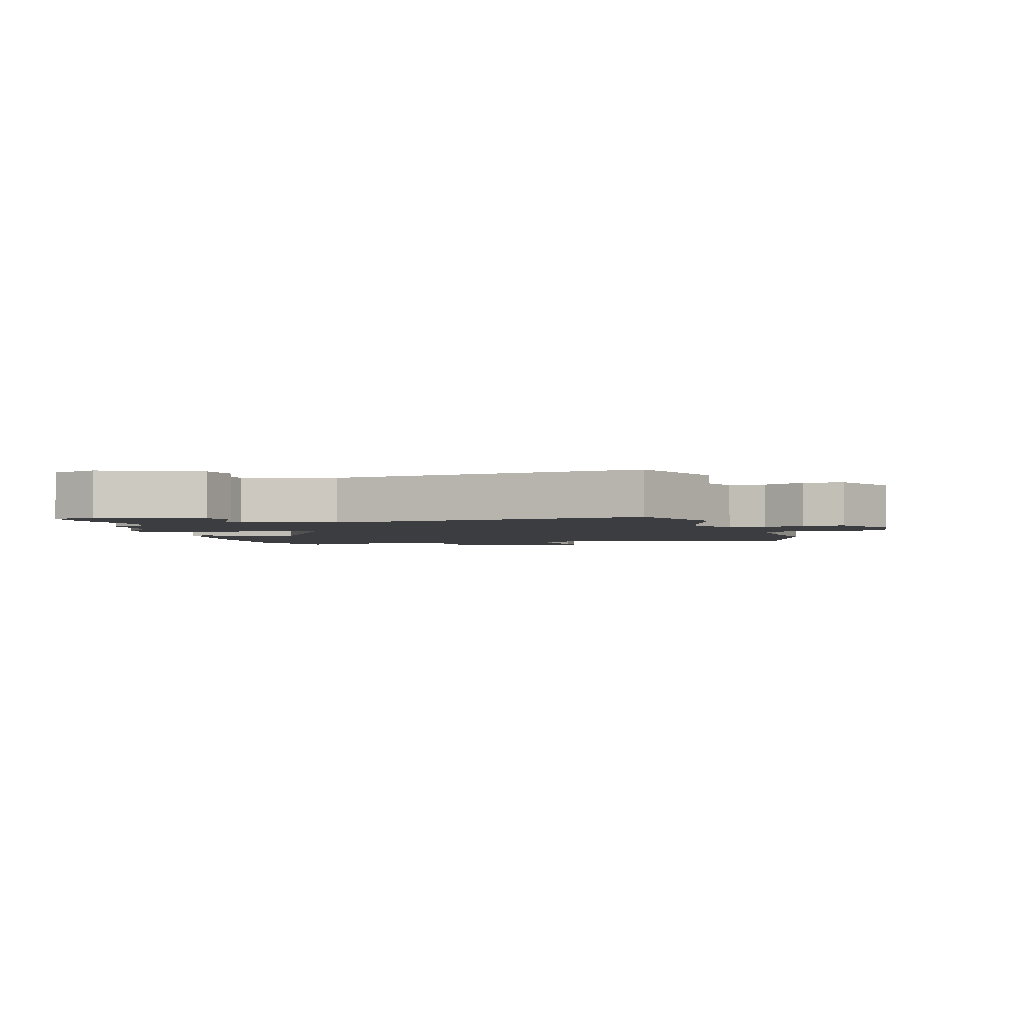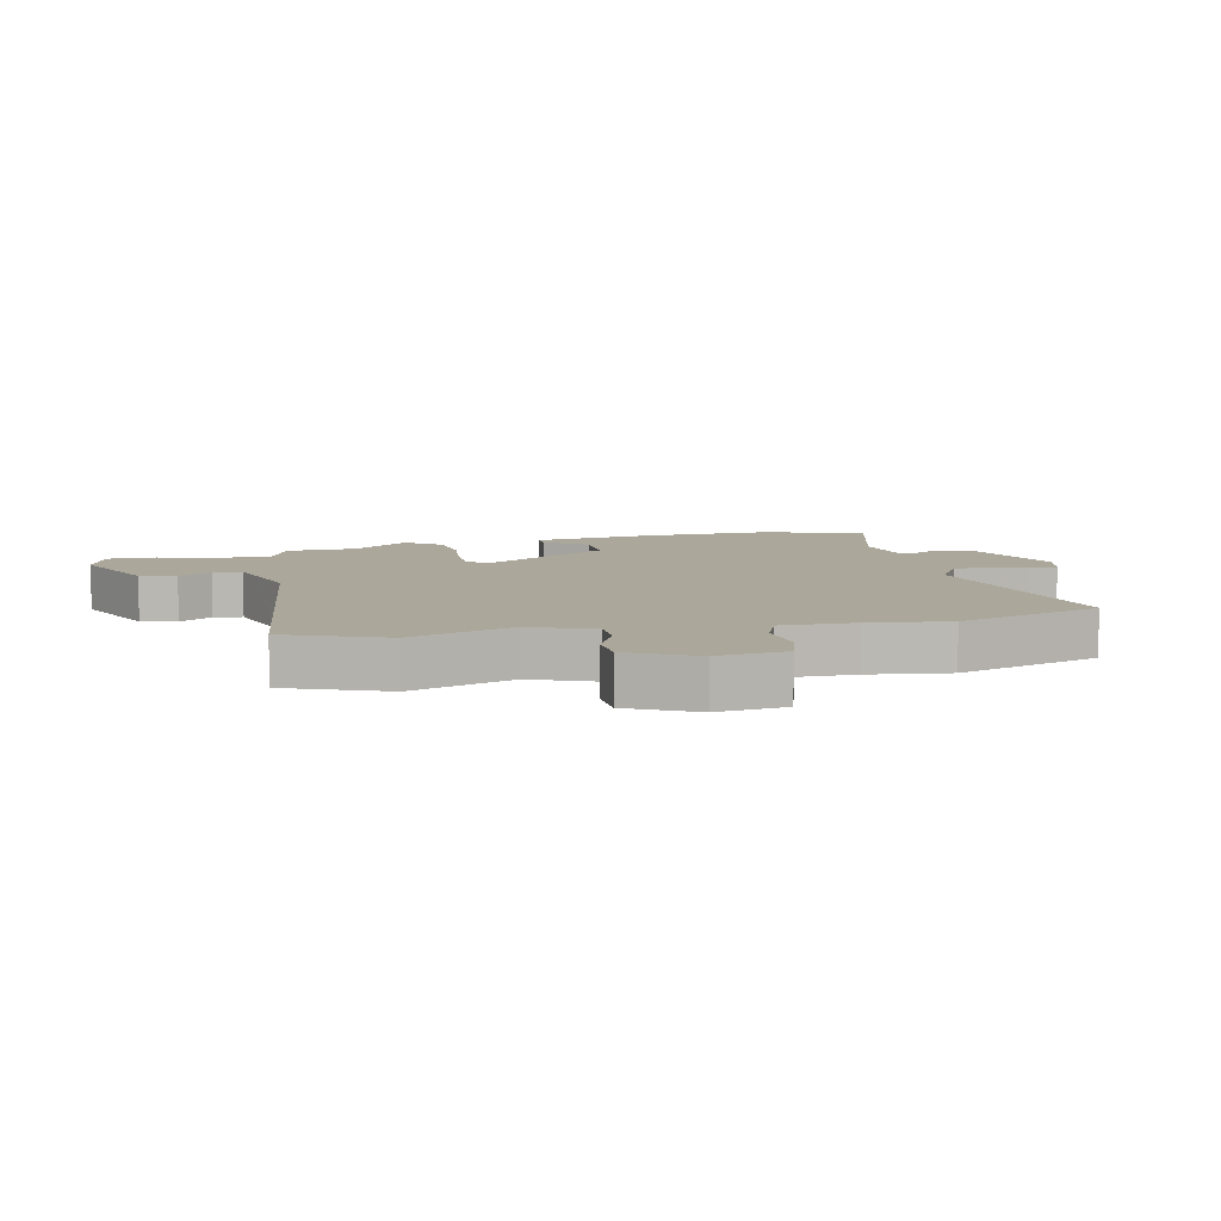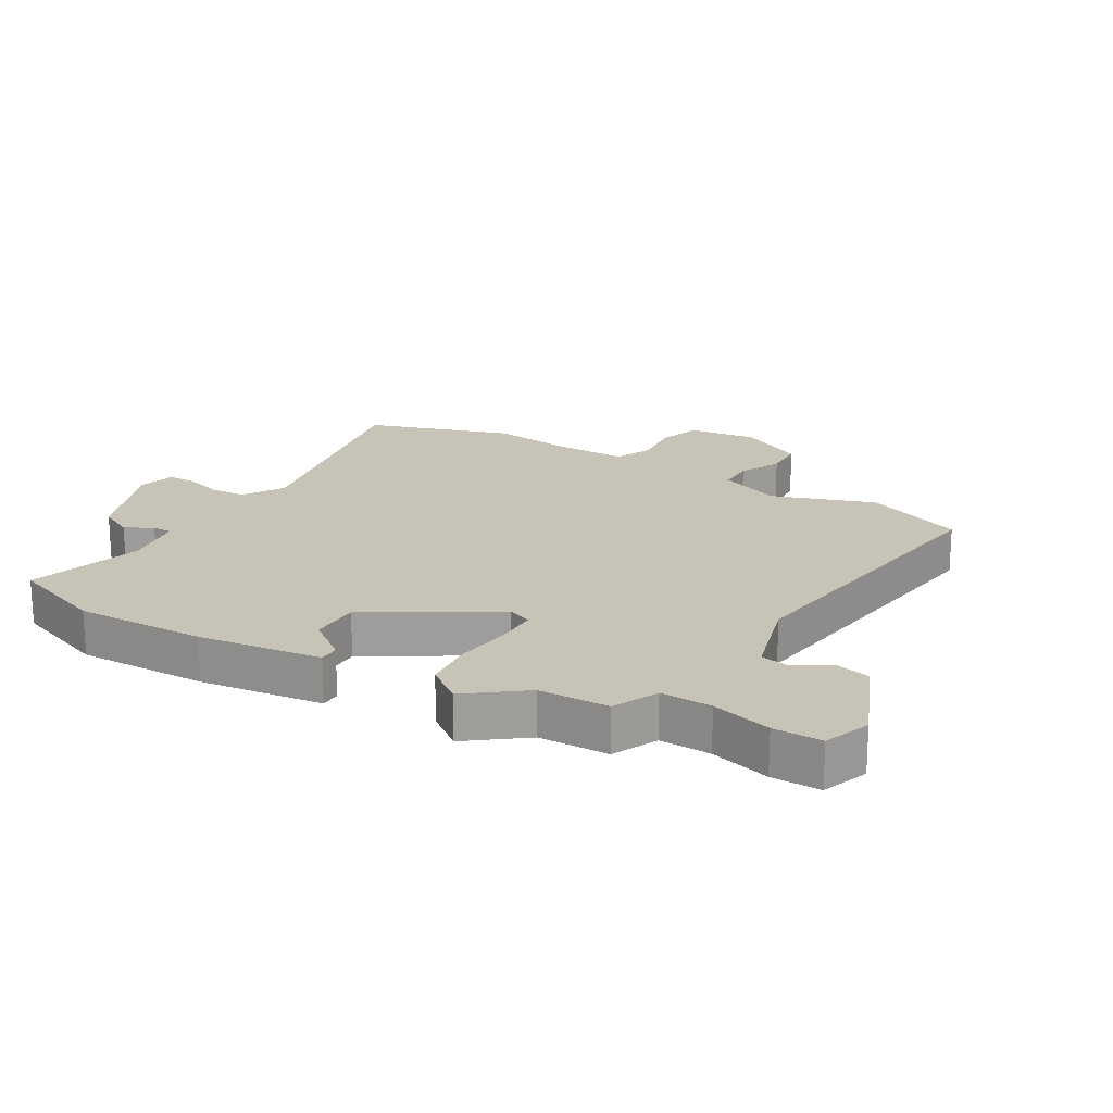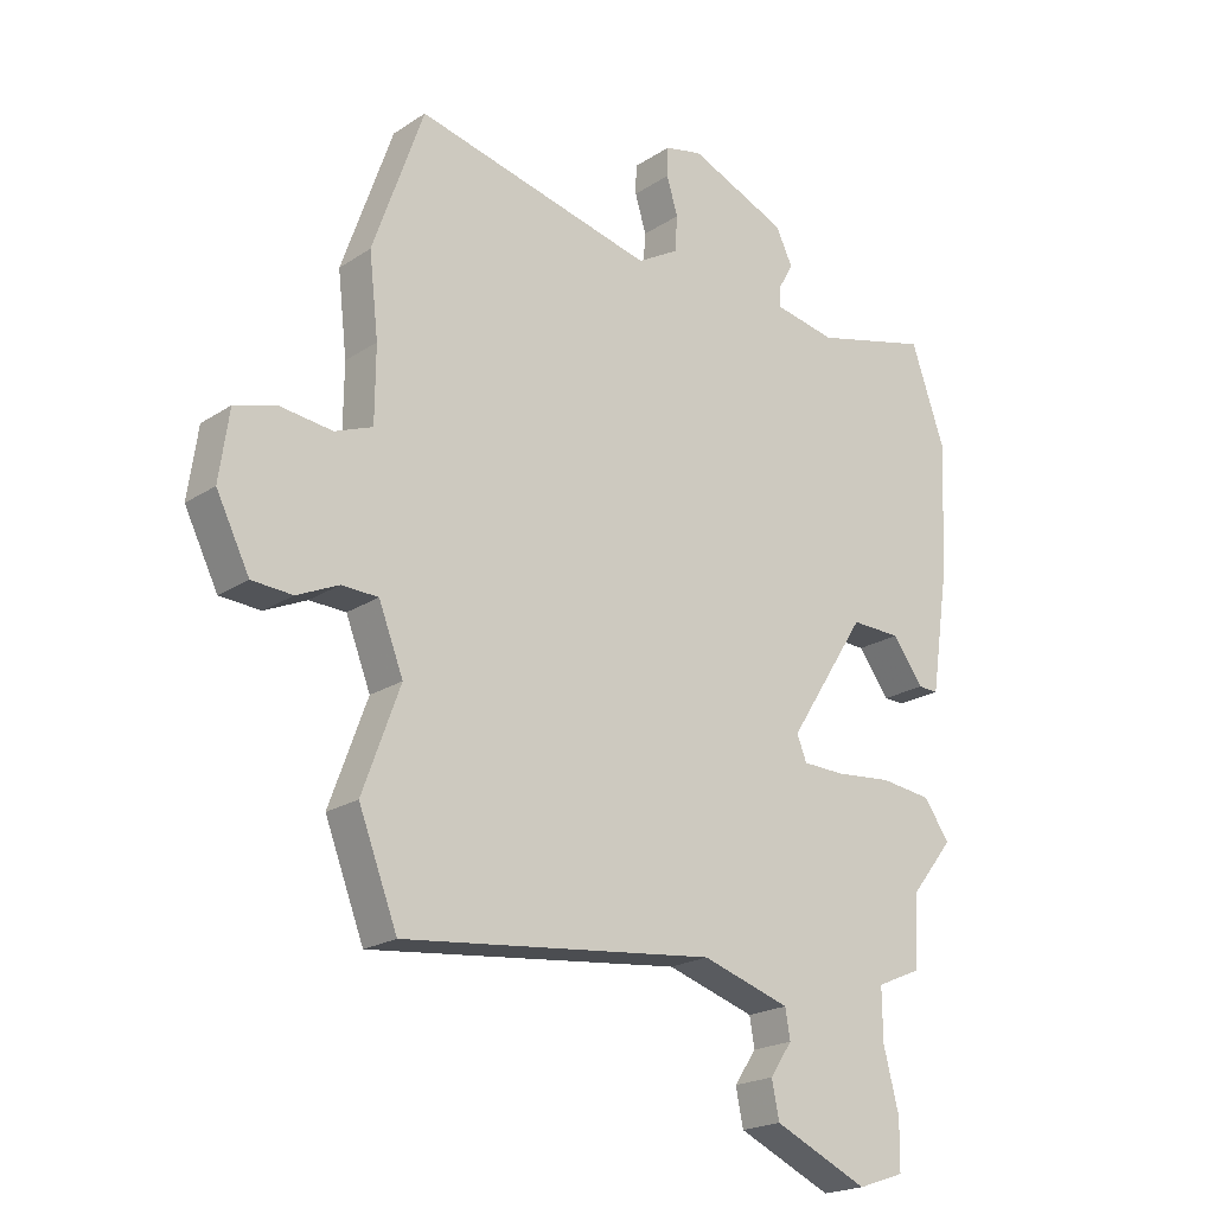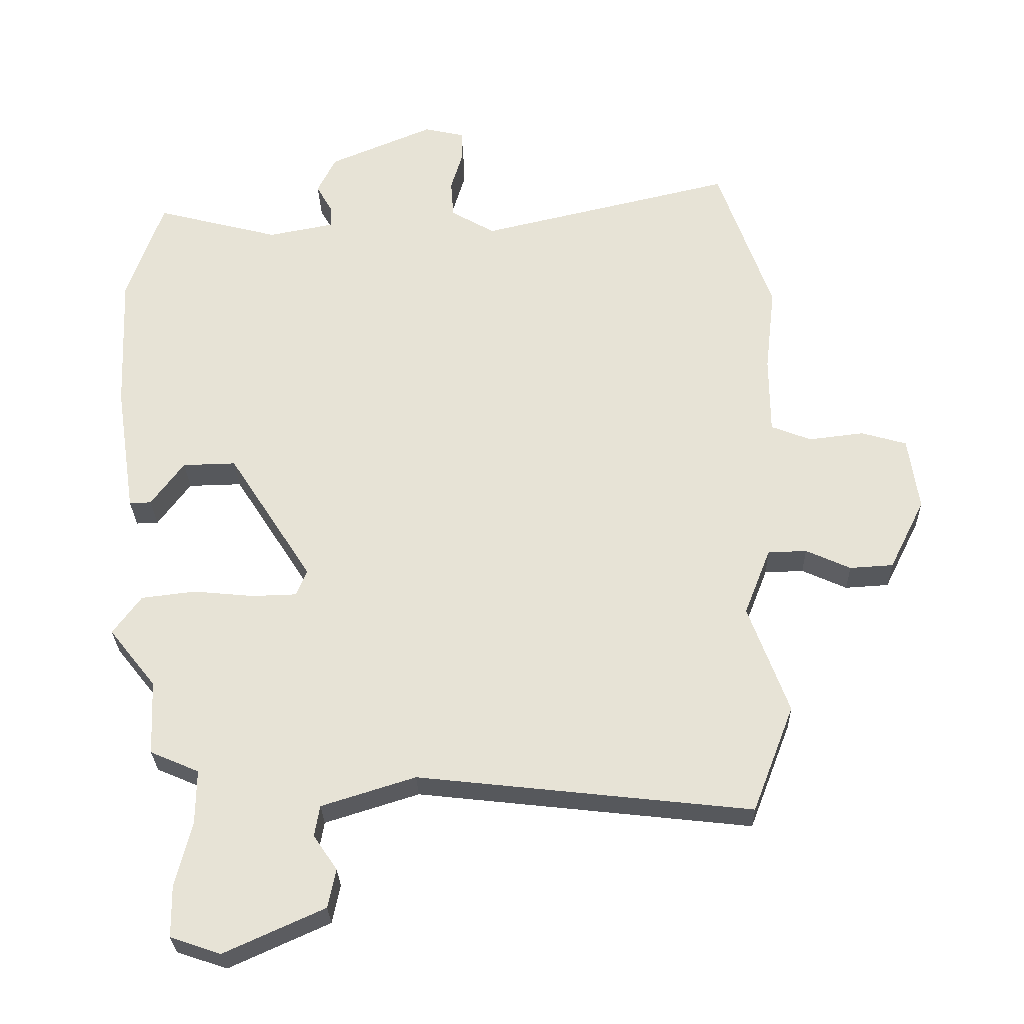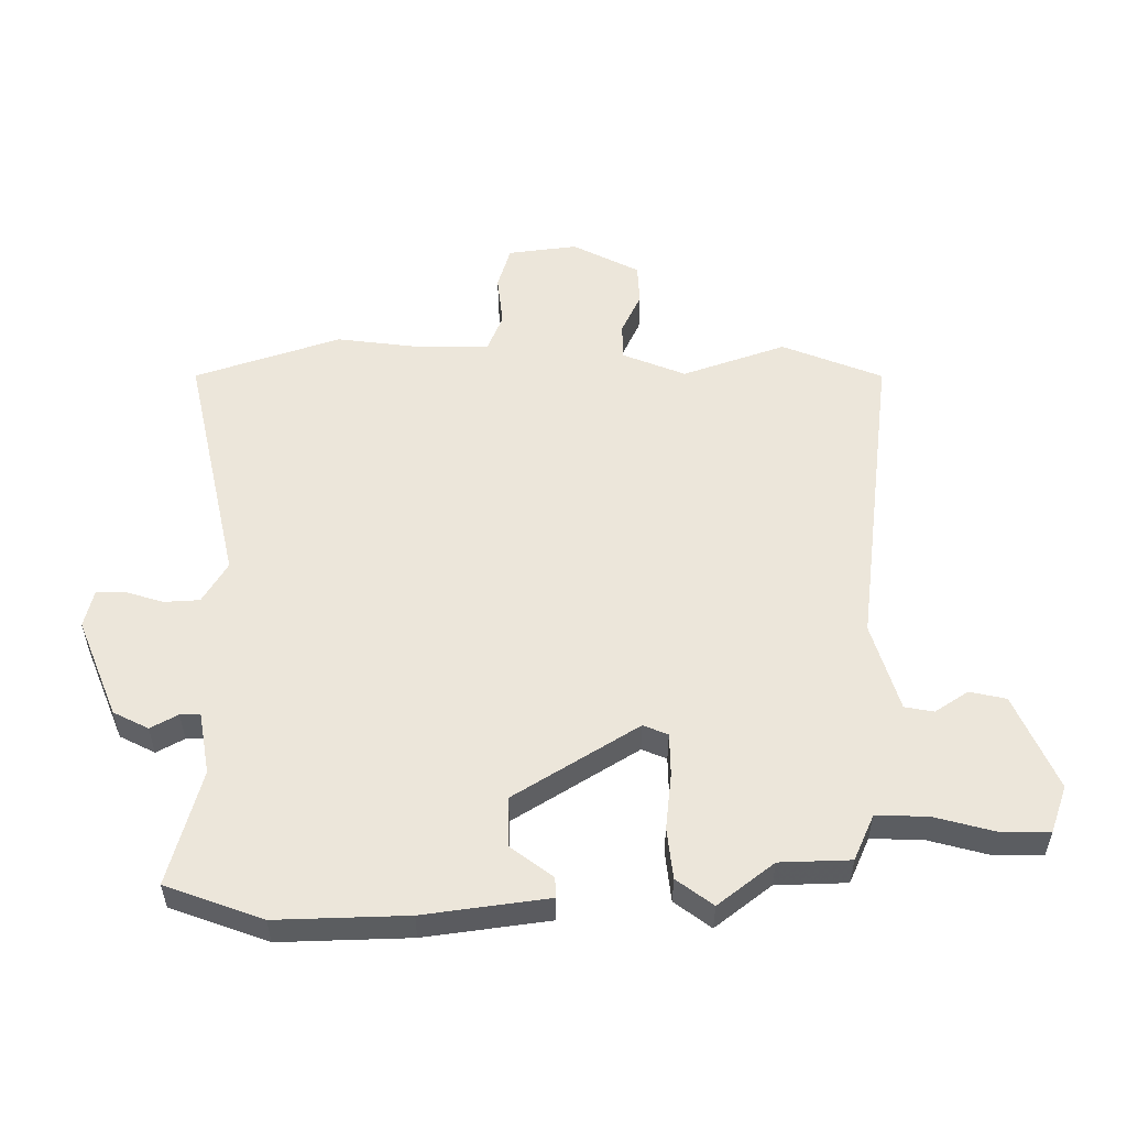
<metadata>
{"format":"obj","ext":"obj","renderer":"f3d","projection":"perspective","resolution":1024,"background":"white","views":[{"elev":-2.6,"azim":-163.1,"up":"+Y"},{"elev":8.1,"azim":-101.9,"up":"+Y"},{"elev":19.7,"azim":121.8,"up":"+Y"},{"elev":-20.7,"azim":-40.6,"up":"+Z"},{"elev":-28.2,"azim":-178.5,"up":"+Z"},{"elev":54.4,"azim":90.5,"up":"+Y"}]}
</metadata>
<code>
v 0.44 0.07 -0.341
v 0.435 0.07 -0.455
v 0.361 0.07 -0.487
v 0.362 0.07 -0.57
v 0.387 0.07 -0.668
v 0.386 0.07 -0.747
v 0.31 0.07 -0.773
v 0.157 0.07 -0.704
v 0.145 0.07 -0.645
v 0.181 0.07 -0.592
v 0.173 0.07 -0.545
v 0.03 0.07 -0.5
v -0.478 0.07 -0.557
v -0.541 0.07 -0.394
v -0.48 0.07 -0.228
v -0.52 0.07 -0.126
v -0.579 0.07 -0.124
v -0.647 0.07 -0.155
v -0.713 0.07 -0.151
v -0.767 0.07 -0.043
v -0.751 0.07 0.069
v -0.682 0.07 0.089
v -0.598 0.07 0.079
v -0.537 0.07 0.103
v -0.536 0.07 0.223
v -0.551 0.07 0.354
v -0.469 0.07 0.588
v -0.081 0.07 0.497
v -0.014 0.07 0.536
v -0.01 0.07 0.594
v -0.028 0.07 0.654
v -0.027 0.07 0.701
v 0.034 0.07 0.715
v 0.193 0.07 0.648
v 0.221 0.07 0.591
v 0.196 0.07 0.547
v 0.196 0.07 0.515
v 0.296 0.07 0.496
v 0.484 0.07 0.545
v 0.539 0.07 0.388
v 0.53 0.07 0.177
v 0.5 0.07 -0.023
v 0.467 0.07 -0.022
v 0.417 0.07 0.046
v 0.336 0.07 0.048
v 0.209 0.07 -0.15
v 0.225 0.07 -0.19
v 0.294 0.07 -0.192
v 0.385 0.07 -0.183
v 0.468 0.07 -0.193
v 0.511 0.07 -0.252
v 0.44 0 -0.341
v 0.435 0 -0.455
v 0.361 0 -0.487
v 0.362 0 -0.57
v 0.387 0 -0.668
v 0.386 0 -0.747
v 0.31 0 -0.773
v 0.157 0 -0.704
v 0.145 0 -0.645
v 0.181 0 -0.592
v 0.173 0 -0.545
v 0.03 0 -0.5
v -0.478 0 -0.557
v -0.541 0 -0.394
v -0.48 0 -0.228
v -0.52 0 -0.126
v -0.579 0 -0.124
v -0.647 0 -0.155
v -0.713 0 -0.151
v -0.767 0 -0.043
v -0.751 0 0.069
v -0.682 0 0.089
v -0.598 0 0.079
v -0.537 0 0.103
v -0.536 0 0.223
v -0.551 0 0.354
v -0.469 0 0.588
v -0.081 0 0.497
v -0.014 0 0.536
v -0.01 0 0.594
v -0.028 0 0.654
v -0.027 0 0.701
v 0.034 0 0.715
v 0.193 0 0.648
v 0.221 0 0.591
v 0.196 0 0.547
v 0.196 0 0.515
v 0.296 0 0.496
v 0.484 0 0.545
v 0.539 0 0.388
v 0.53 0 0.177
v 0.5 0 -0.023
v 0.467 0 -0.022
v 0.417 0 0.046
v 0.336 0 0.048
v 0.209 0 -0.15
v 0.225 0 -0.19
v 0.294 0 -0.192
v 0.385 0 -0.183
v 0.468 0 -0.193
v 0.511 0 -0.252
f 48 49 50 51
f 47 48 51 1
f 41 42 43 44
f 41 44 45
f 38 39 40 41
f 37 38 41 45
f 33 34 35 36
f 33 36 37
f 30 31 32 33
f 29 30 33 37
f 28 29 37 45
f 25 26 27 28
f 24 25 28 45
f 20 21 22 23
f 17 18 19 20
f 16 17 20 23
f 15 16 23 24
f 12 13 14 15
f 11 12 15 24
f 7 8 9 10
f 7 10 11
f 4 5 6 7
f 3 4 7 11
f 47 1 2 3
f 47 3 11 24
f 24 45 46
f 24 46 47
f 102 101 100 99
f 52 102 99 98
f 95 94 93 92
f 96 95 92
f 92 91 90 89
f 96 92 89 88
f 87 86 85 84
f 88 87 84
f 84 83 82 81
f 88 84 81 80
f 96 88 80 79
f 79 78 77 76
f 96 79 76 75
f 74 73 72 71
f 71 70 69 68
f 74 71 68 67
f 75 74 67 66
f 66 65 64 63
f 75 66 63 62
f 61 60 59 58
f 62 61 58
f 58 57 56 55
f 62 58 55 54
f 54 53 52 98
f 75 62 54 98
f 97 96 75
f 98 97 75
f 1 52 53 2
f 2 53 54 3
f 3 54 55 4
f 4 55 56 5
f 5 56 57 6
f 6 57 58 7
f 7 58 59 8
f 8 59 60 9
f 9 60 61 10
f 10 61 62 11
f 11 62 63 12
f 12 63 64 13
f 13 64 65 14
f 14 65 66 15
f 15 66 67 16
f 16 67 68 17
f 17 68 69 18
f 18 69 70 19
f 19 70 71 20
f 20 71 72 21
f 21 72 73 22
f 22 73 74 23
f 23 74 75 24
f 24 75 76 25
f 25 76 77 26
f 26 77 78 27
f 27 78 79 28
f 28 79 80 29
f 29 80 81 30
f 30 81 82 31
f 31 82 83 32
f 32 83 84 33
f 33 84 85 34
f 34 85 86 35
f 35 86 87 36
f 36 87 88 37
f 37 88 89 38
f 38 89 90 39
f 39 90 91 40
f 40 91 92 41
f 41 92 93 42
f 42 93 94 43
f 43 94 95 44
f 44 95 96 45
f 45 96 97 46
f 46 97 98 47
f 47 98 99 48
f 48 99 100 49
f 49 100 101 50
f 50 101 102 51
f 51 102 52 1

</code>
